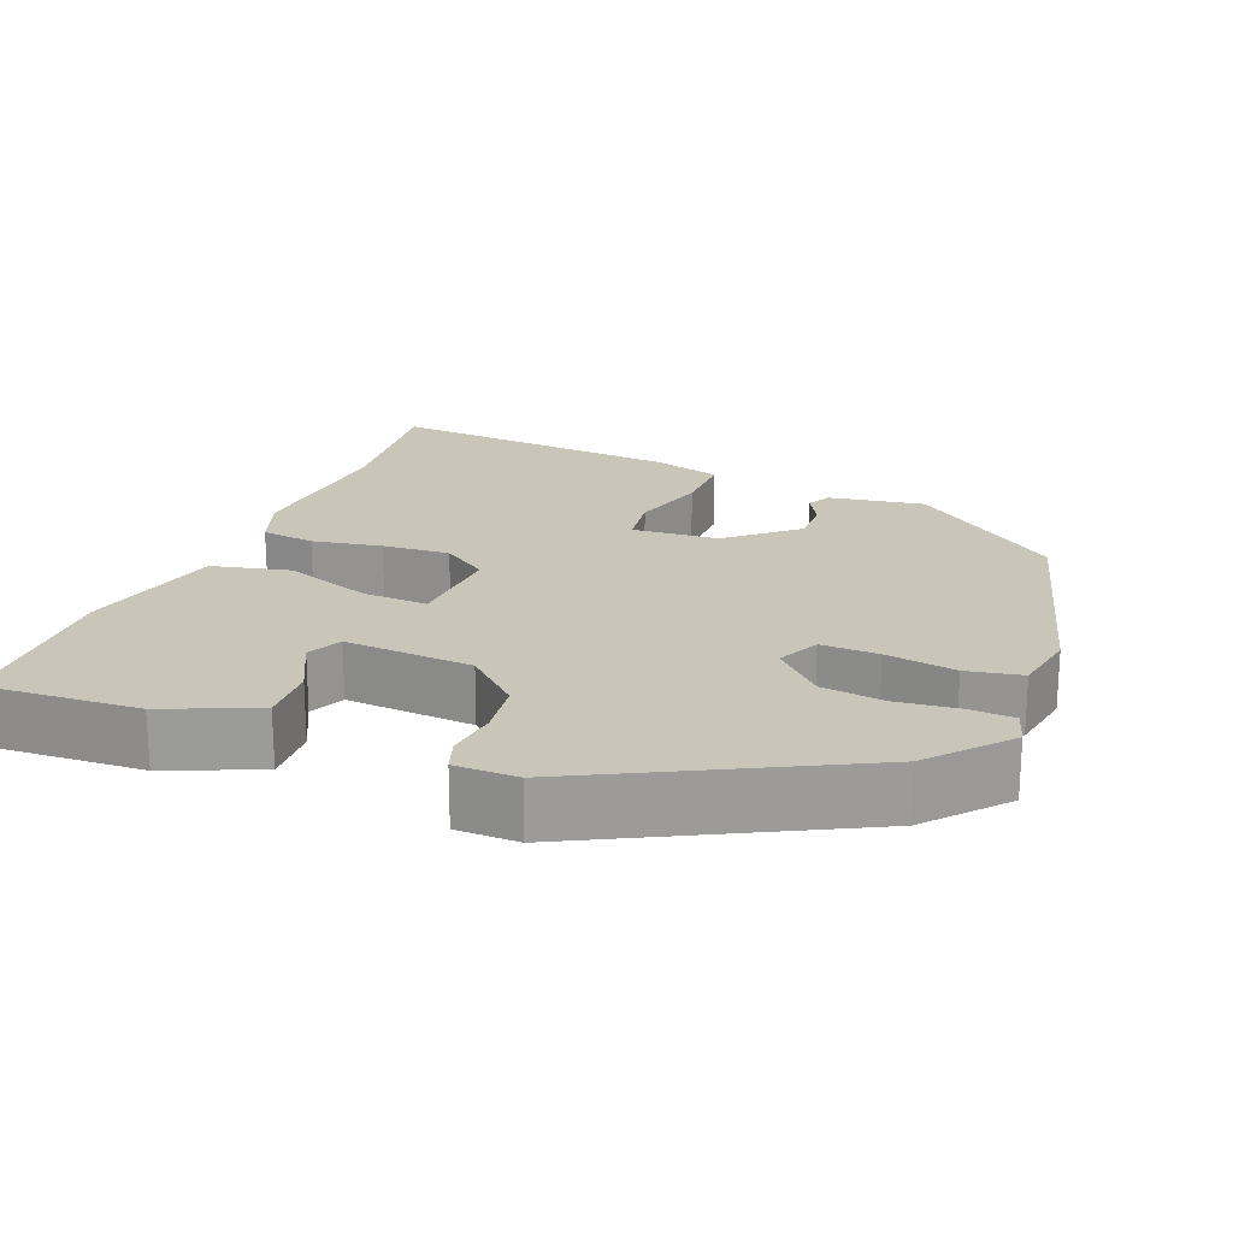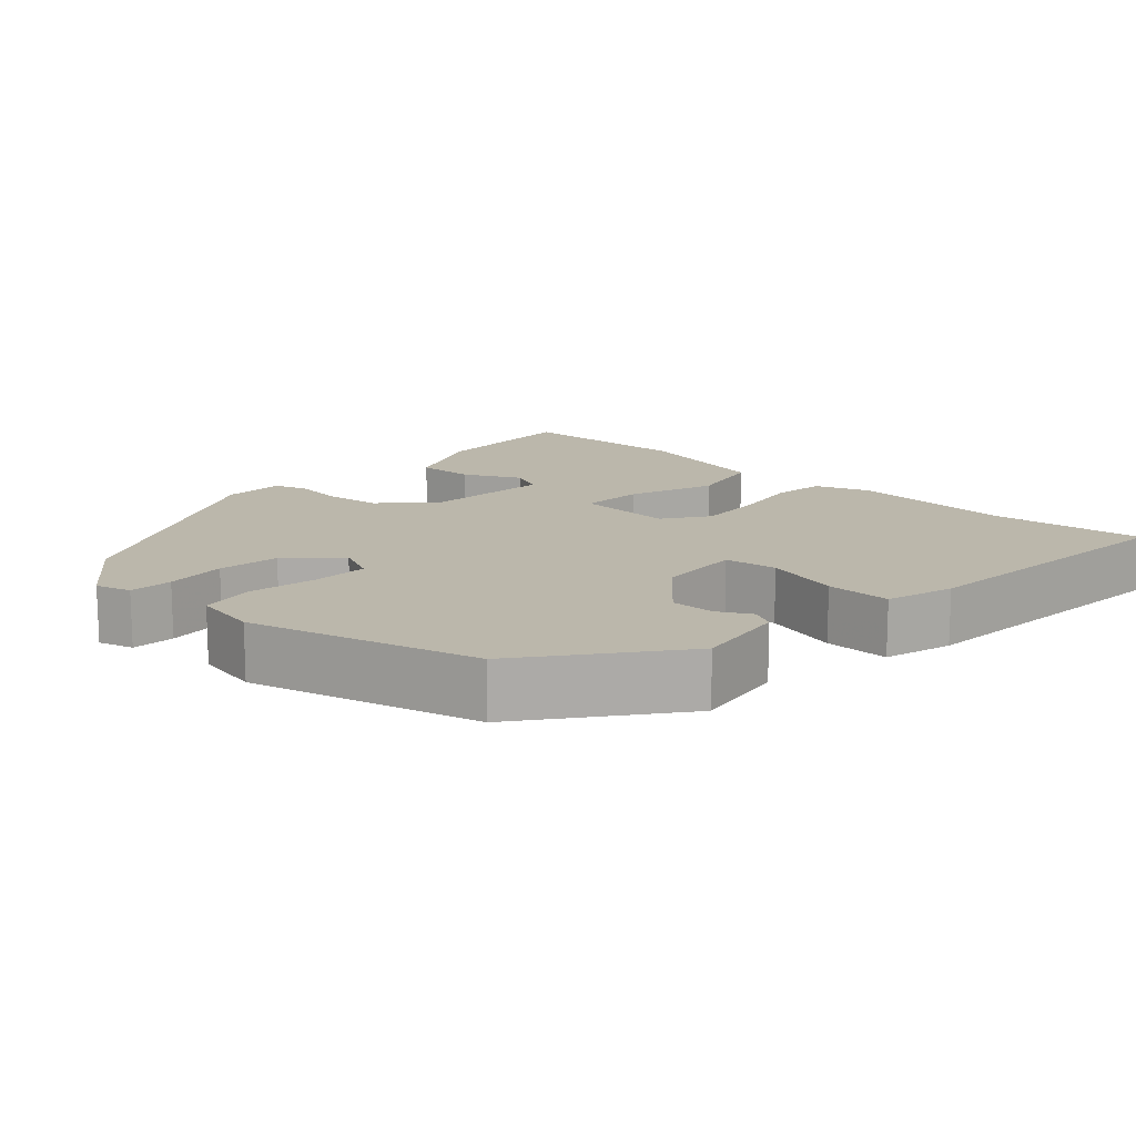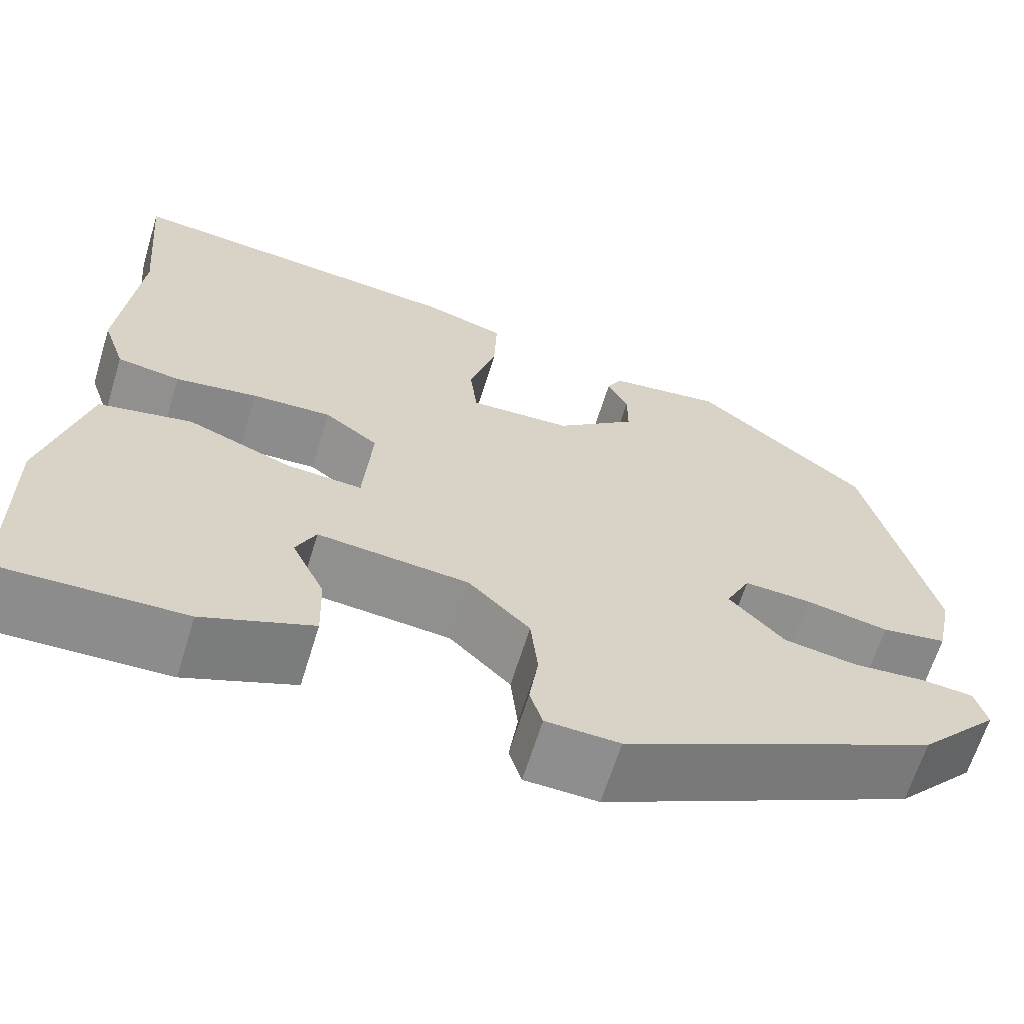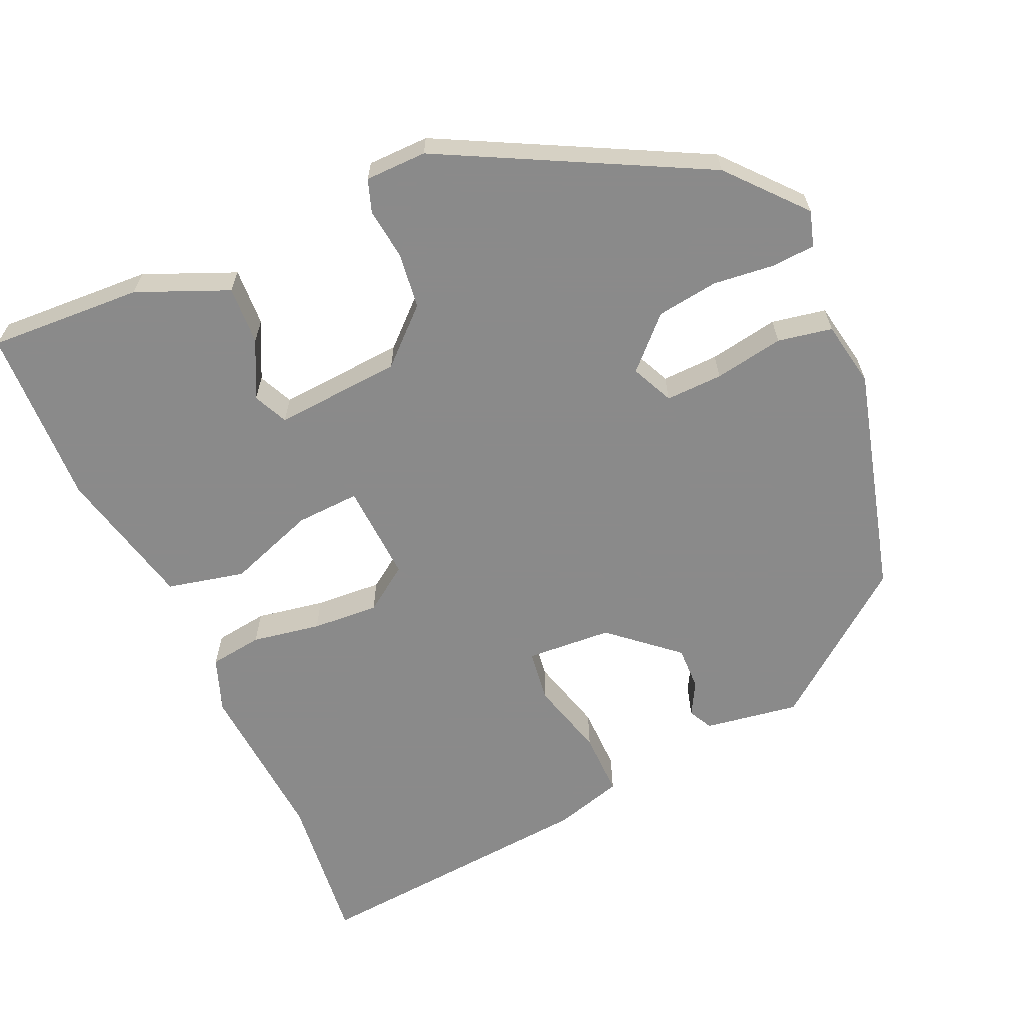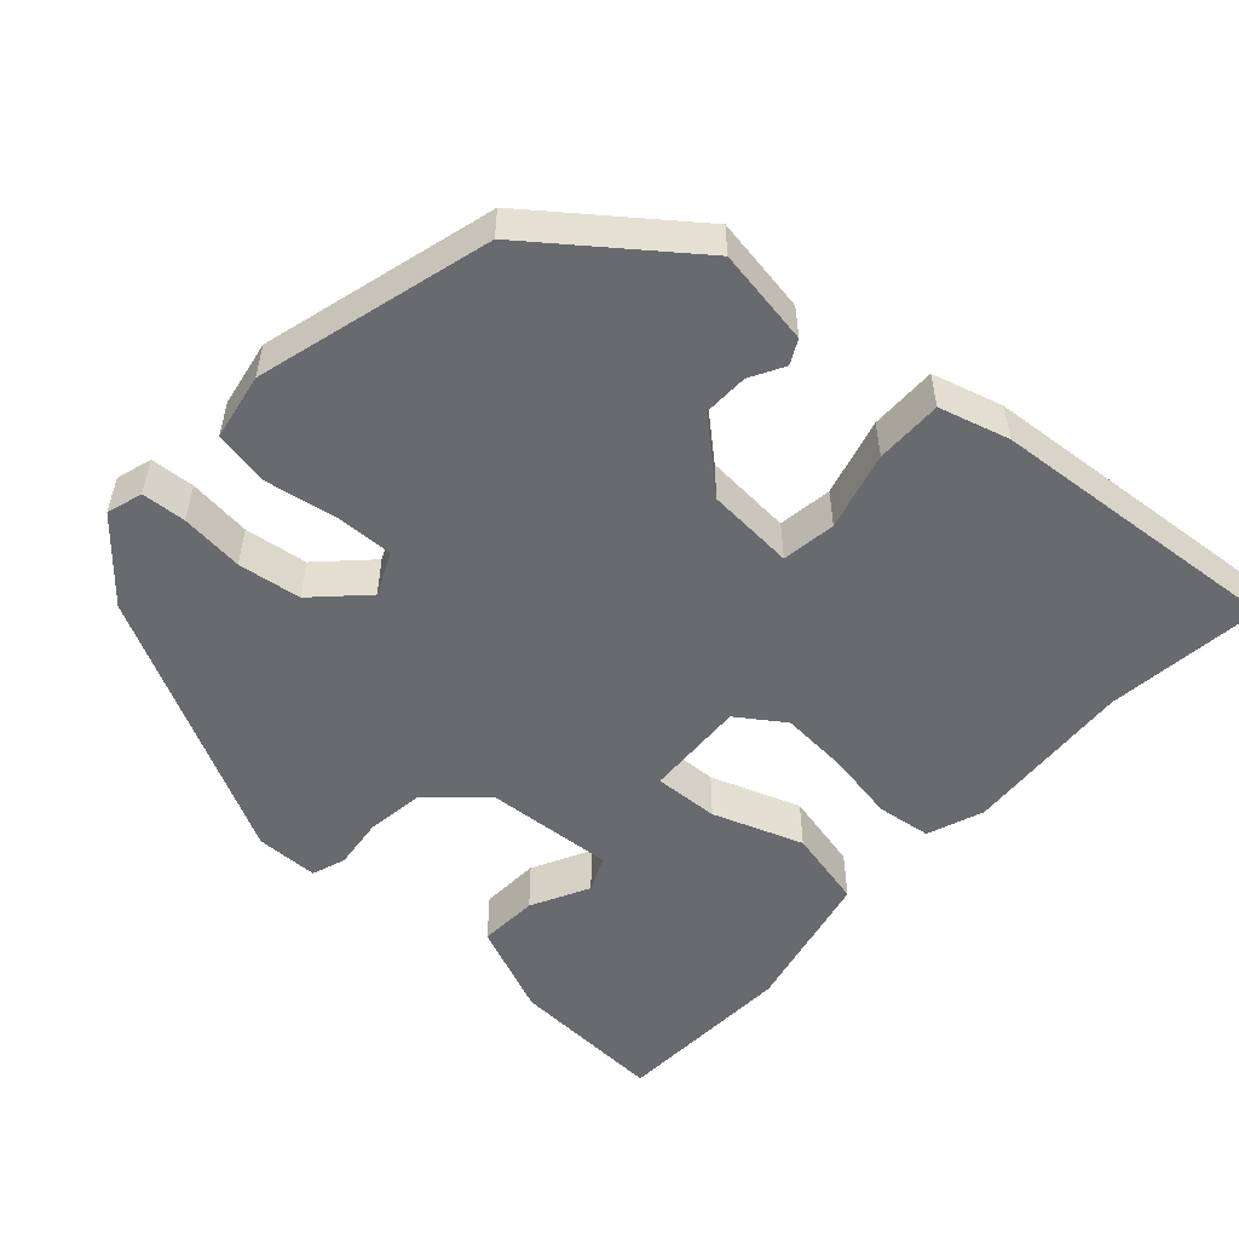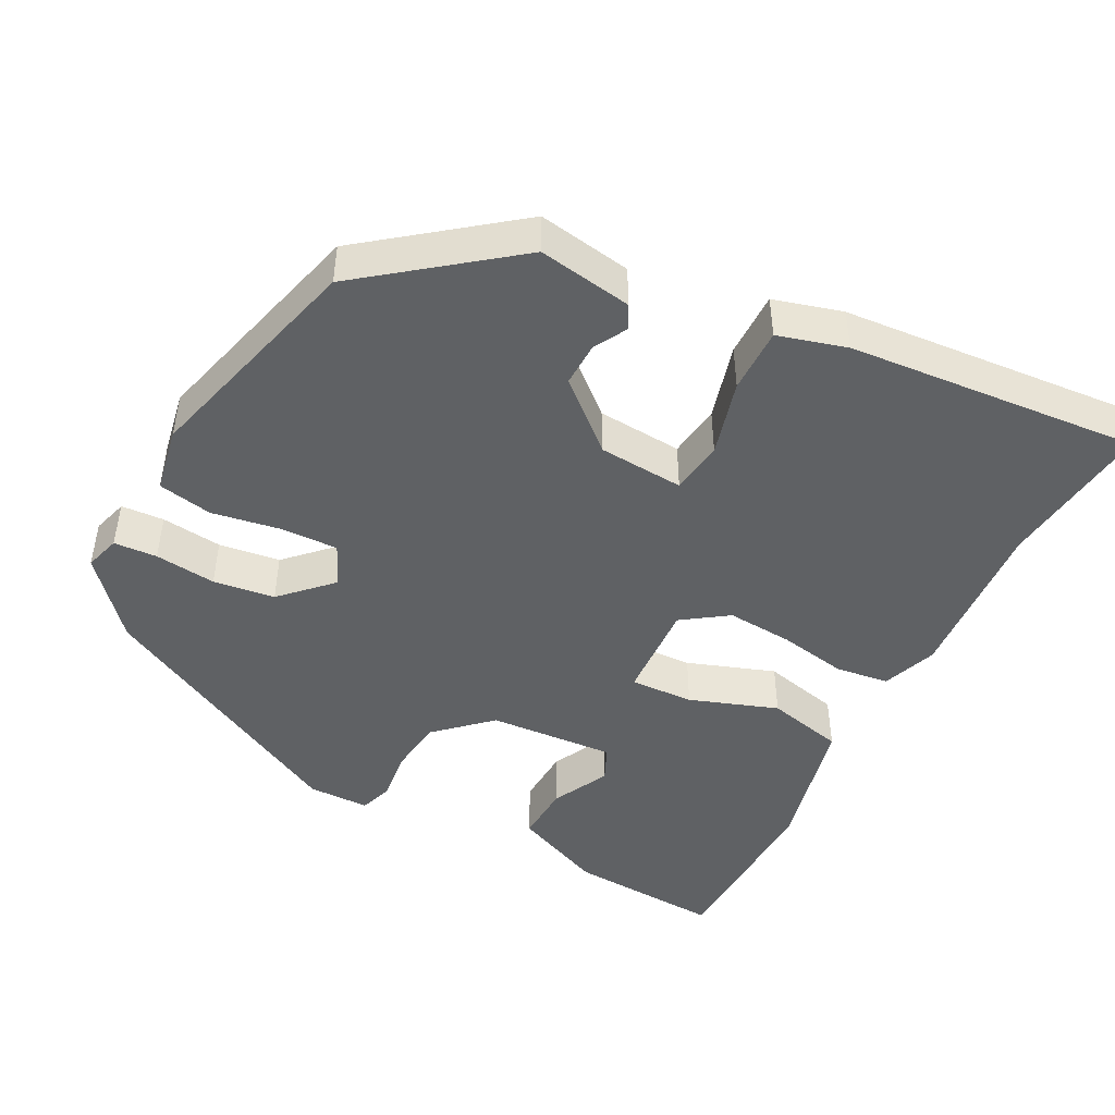
<metadata>
{"format":"obj","ext":"obj","renderer":"f3d","projection":"perspective","resolution":1024,"background":"white","views":[{"elev":20.6,"azim":-159.7,"up":"+Y"},{"elev":14.2,"azim":-48.5,"up":"+Y"},{"elev":-64.7,"azim":162.9,"up":"+Z"},{"elev":-63.6,"azim":-157.2,"up":"+Y"},{"elev":-53.1,"azim":-43.7,"up":"+Y"},{"elev":-46.5,"azim":-28.9,"up":"+Y"}]}
</metadata>
<code>
v -0.454 0.07 0.317
v -0.265 0.07 0.47
v -0.14 0.07 0.453
v -0.123 0.07 0.422
v -0.146 0.07 0.378
v -0.146 0.07 0.32
v -0.057 0.07 0.246
v 0.056 0.07 0.241
v 0.064 0.07 0.311
v 0.034 0.07 0.411
v 0.031 0.07 0.497
v 0.121 0.07 0.525
v 0.506 0.07 0.567
v 0.488 0.07 0.364
v 0.509 0.07 0.145
v 0.484 0.07 0.072
v 0.414 0.07 0.061
v 0.323 0.07 0.075
v 0.235 0.07 0.079
v 0.176 0.07 0.036
v 0.186 0.07 -0.094
v 0.27 0.07 -0.088
v 0.385 0.07 -0.044
v 0.488 0.07 -0.065
v 0.536 0.07 -0.251
v 0.533 0.07 -0.488
v 0.33 0.07 -0.482
v 0.209 0.07 -0.434
v 0.211 0.07 -0.357
v 0.247 0.07 -0.281
v 0.225 0.07 -0.236
v 0.058 0.07 -0.252
v -0.01 0.07 -0.318
v -0.018 0.07 -0.392
v -0.008 0.07 -0.459
v -0.022 0.07 -0.503
v -0.103 0.07 -0.506
v -0.45 0.07 -0.336
v -0.538 0.07 -0.239
v -0.525 0.07 -0.192
v -0.468 0.07 -0.187
v -0.387 0.07 -0.194
v -0.306 0.07 -0.181
v -0.245 0.07 -0.117
v -0.272 0.07 -0.062
v -0.347 0.07 -0.066
v -0.438 0.07 -0.084
v -0.51 0.07 -0.072
v -0.528 0.07 0.014
v -0.454 0 0.317
v -0.265 0 0.47
v -0.14 0 0.453
v -0.123 0 0.422
v -0.146 0 0.378
v -0.146 0 0.32
v -0.057 0 0.246
v 0.056 0 0.241
v 0.064 0 0.311
v 0.034 0 0.411
v 0.031 0 0.497
v 0.121 0 0.525
v 0.506 0 0.567
v 0.488 0 0.364
v 0.509 0 0.145
v 0.484 0 0.072
v 0.414 0 0.061
v 0.323 0 0.075
v 0.235 0 0.079
v 0.176 0 0.036
v 0.186 0 -0.094
v 0.27 0 -0.088
v 0.385 0 -0.044
v 0.488 0 -0.065
v 0.536 0 -0.251
v 0.533 0 -0.488
v 0.33 0 -0.482
v 0.209 0 -0.434
v 0.211 0 -0.357
v 0.247 0 -0.281
v 0.225 0 -0.236
v 0.058 0 -0.252
v -0.01 0 -0.318
v -0.018 0 -0.392
v -0.008 0 -0.459
v -0.022 0 -0.503
v -0.103 0 -0.506
v -0.45 0 -0.336
v -0.538 0 -0.239
v -0.525 0 -0.192
v -0.468 0 -0.187
v -0.387 0 -0.194
v -0.306 0 -0.181
v -0.245 0 -0.117
v -0.272 0 -0.062
v -0.347 0 -0.066
v -0.438 0 -0.084
v -0.51 0 -0.072
v -0.528 0 0.014
f 46 47 48 49
f 45 46 49 1
f 44 45 1 2
f 39 40 41 42
f 39 42 43
f 38 39 43
f 37 38 43 44
f 34 35 36 37
f 33 34 37 44
f 27 28 29 30
f 25 26 27 30
f 25 30 31
f 22 23 24 25
f 21 22 25 31
f 15 16 17 18
f 14 15 18 19
f 13 14 19 20
f 9 10 11 12
f 8 9 12 13
f 2 3 4 5
f 2 5 6
f 32 33 44 2
f 21 31 32
f 20 21 32
f 8 13 20
f 7 8 20 32
f 6 7 32
f 2 6 32
f 98 97 96 95
f 50 98 95 94
f 51 50 94 93
f 91 90 89 88
f 92 91 88
f 92 88 87
f 93 92 87 86
f 86 85 84 83
f 93 86 83 82
f 79 78 77 76
f 79 76 75 74
f 80 79 74
f 74 73 72 71
f 80 74 71 70
f 67 66 65 64
f 68 67 64 63
f 69 68 63 62
f 61 60 59 58
f 62 61 58 57
f 54 53 52 51
f 55 54 51
f 51 93 82 81
f 81 80 70
f 81 70 69
f 69 62 57
f 81 69 57 56
f 81 56 55
f 81 55 51
f 1 50 51 2
f 2 51 52 3
f 3 52 53 4
f 4 53 54 5
f 5 54 55 6
f 6 55 56 7
f 7 56 57 8
f 8 57 58 9
f 9 58 59 10
f 10 59 60 11
f 11 60 61 12
f 12 61 62 13
f 13 62 63 14
f 14 63 64 15
f 15 64 65 16
f 16 65 66 17
f 17 66 67 18
f 18 67 68 19
f 19 68 69 20
f 20 69 70 21
f 21 70 71 22
f 22 71 72 23
f 23 72 73 24
f 24 73 74 25
f 25 74 75 26
f 26 75 76 27
f 27 76 77 28
f 28 77 78 29
f 29 78 79 30
f 30 79 80 31
f 31 80 81 32
f 32 81 82 33
f 33 82 83 34
f 34 83 84 35
f 35 84 85 36
f 36 85 86 37
f 37 86 87 38
f 38 87 88 39
f 39 88 89 40
f 40 89 90 41
f 41 90 91 42
f 42 91 92 43
f 43 92 93 44
f 44 93 94 45
f 45 94 95 46
f 46 95 96 47
f 47 96 97 48
f 48 97 98 49
f 49 98 50 1

</code>
